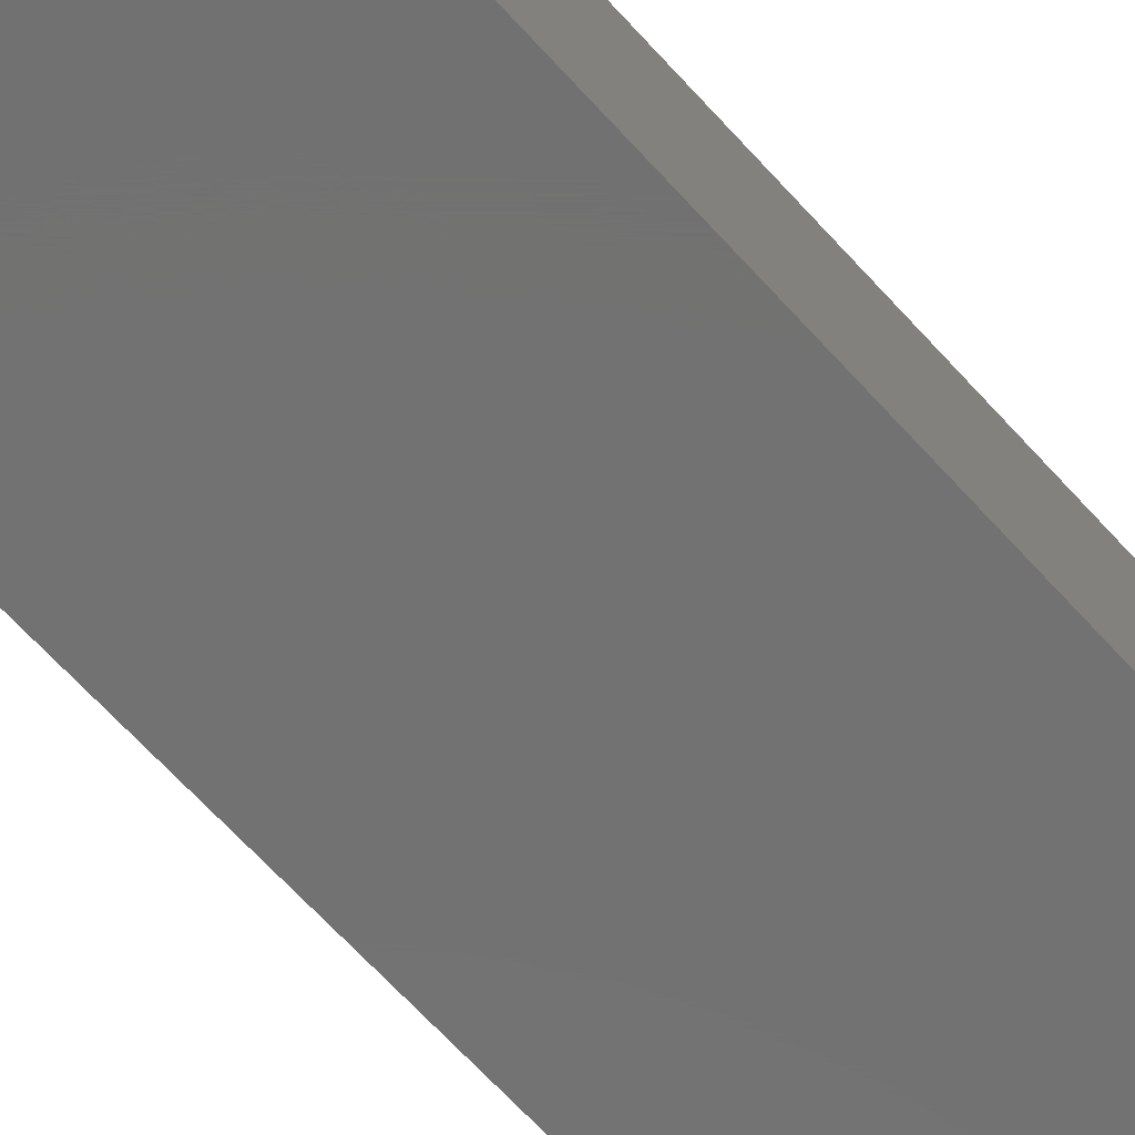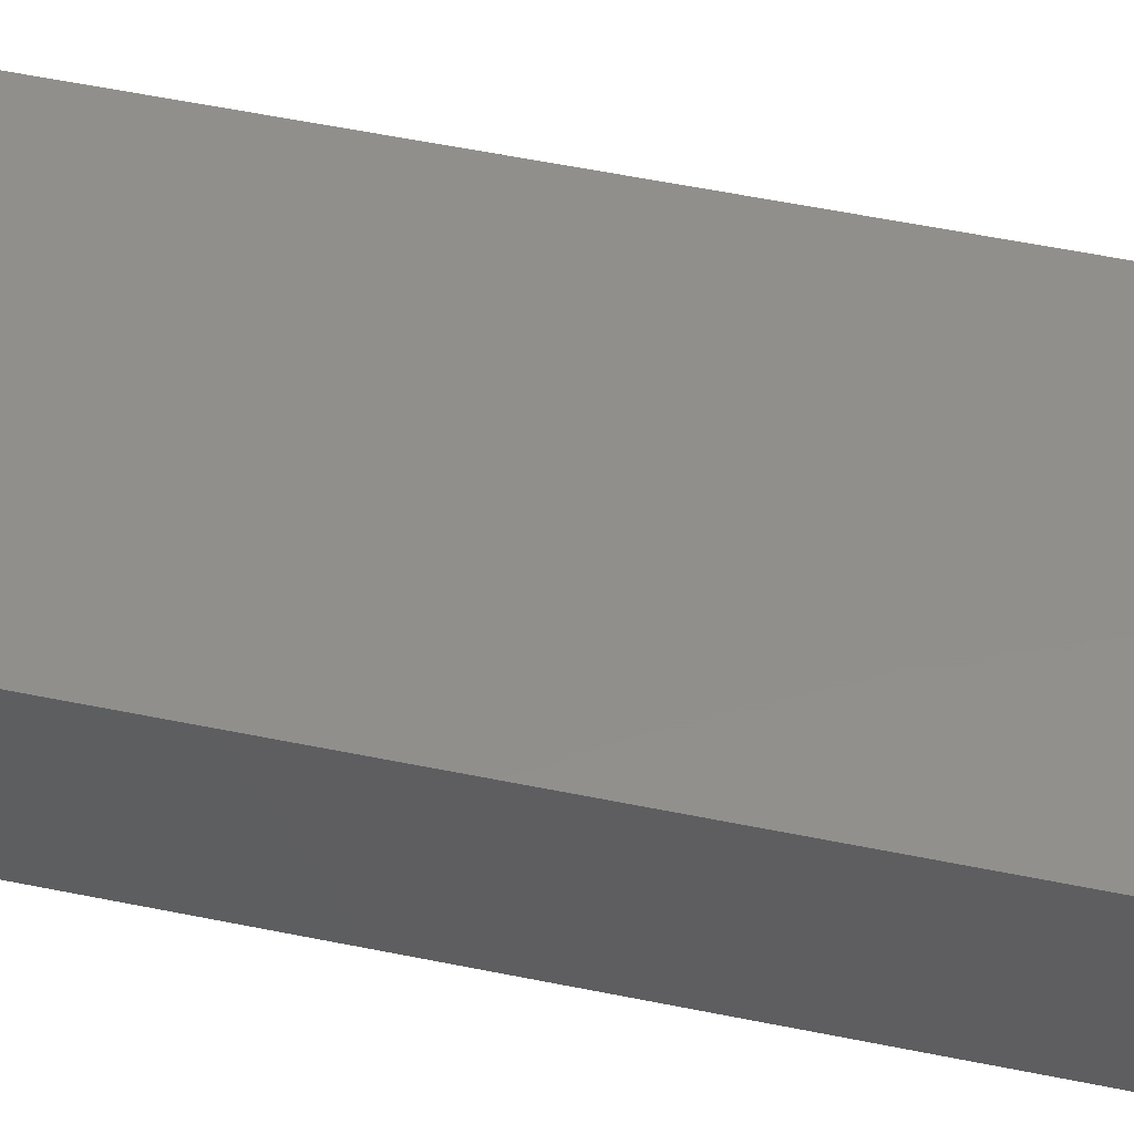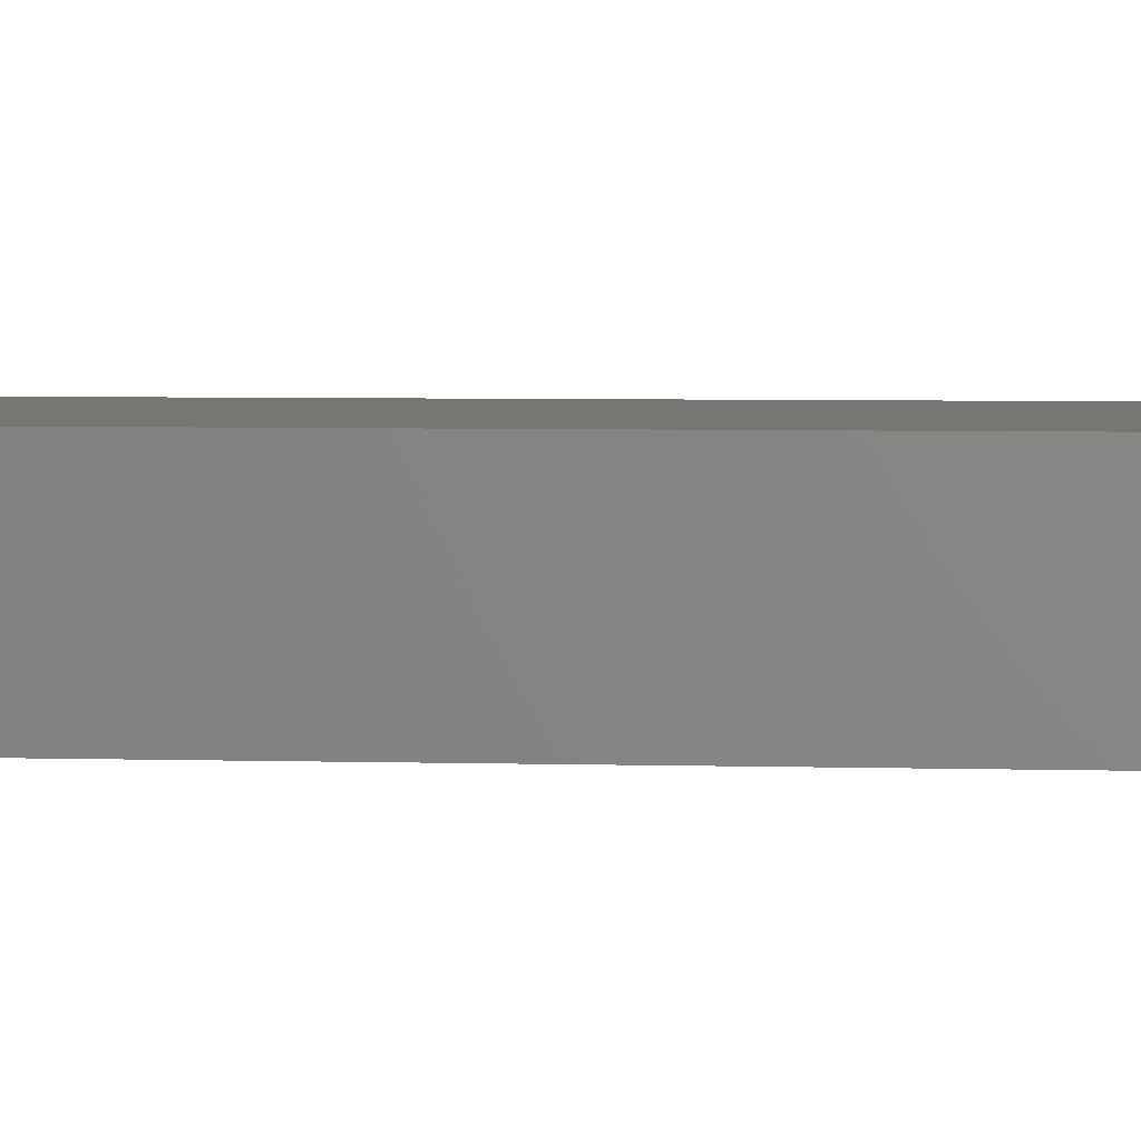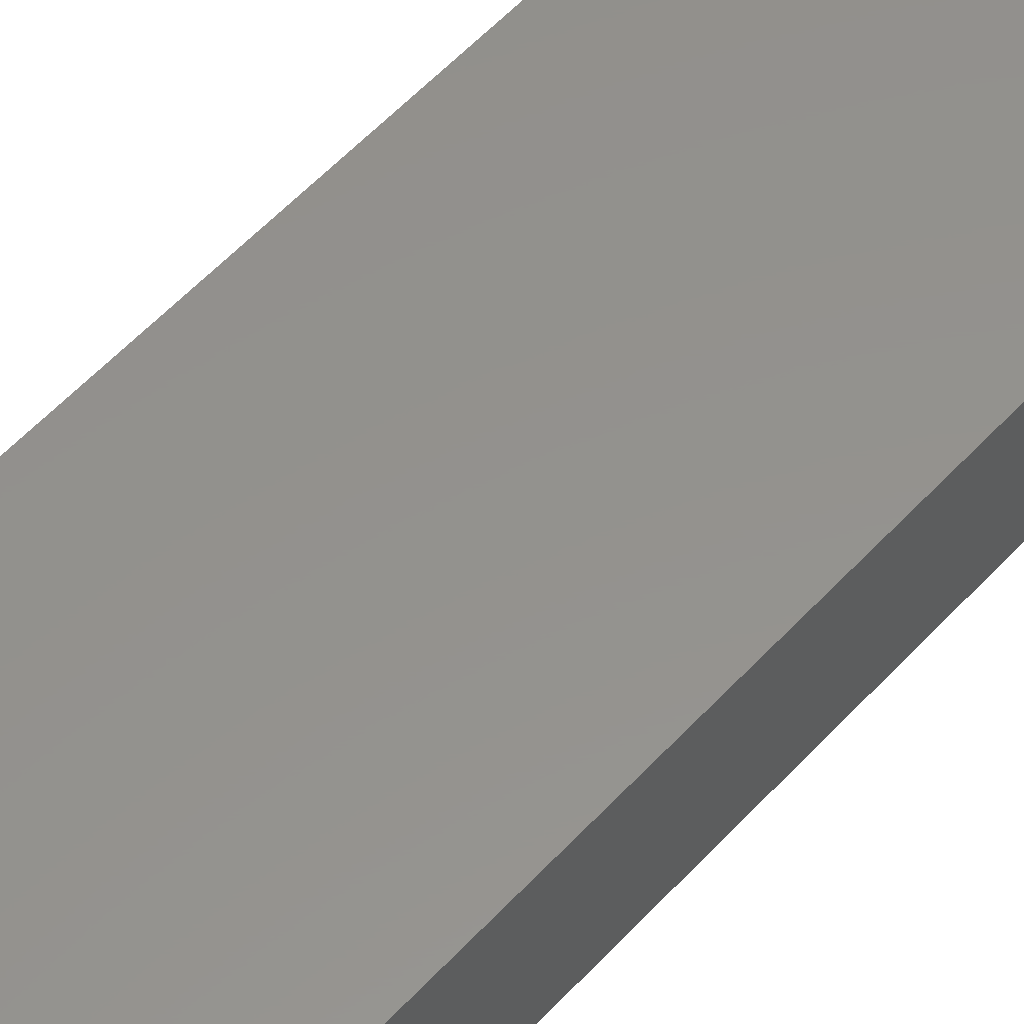
<metadata>
{"format":"stl","ext":"stl","renderer":"f3d","projection":"perspective","resolution":1024,"background":"white","views":[{"elev":-63.8,"azim":-138.4,"up":"+Y"},{"elev":50.8,"azim":102.9,"up":"+Y"},{"elev":3.6,"azim":96.9,"up":"+Y"},{"elev":55.6,"azim":41.6,"up":"+Y"}]}
</metadata>
<code>
# stl→obj: 320 verts, 644 faces
v 153.5 15 27.3
v 153.5 13 27.3
v 153.5 15 27.5
v 153.5 13 27.5
v 153.5 15 27.7
v 153.5 13 27.7
v 153.4 15 27.89
v 153.4 13 27.89
v 153.4 15 28.07
v 153.4 13 28.07
v 153.3 15 28.25
v 153.3 13 28.25
v 153.2 15 28.41
v 153.2 13 28.41
v 153.1 15 28.56
v 153.1 13 28.56
v 152.9 15 28.69
v 152.9 13 28.69
v 152.8 15 28.8
v 152.8 13 28.8
v 152.6 15 28.89
v 152.6 13 28.89
v 152.4 15 28.95
v 152.4 13 28.95
v 152.2 15 28.99
v 152.2 13 28.99
v 152 15 29
v 152 13 29
v 151.8 15 28.99
v 151.8 13 28.99
v 151.6 15 28.95
v 151.6 13 28.95
v 151.4 15 28.89
v 151.4 13 28.89
v 151.2 15 28.8
v 151.2 13 28.8
v 151.1 15 28.69
v 151.1 13 28.69
v 150.9 15 28.56
v 150.9 13 28.56
v 150.8 15 28.41
v 150.8 13 28.41
v 150.7 15 28.25
v 150.7 13 28.25
v 150.6 15 28.07
v 150.6 13 28.07
v 150.6 15 27.89
v 150.6 13 27.89
v 150.5 15 27.7
v 150.5 13 27.7
v 150.5 15 27.5
v 150.5 13 27.5
v 150.5 15 27.3
v 150.5 13 27.3
v 150.6 15 27.11
v 150.6 13 27.11
v 150.6 15 26.93
v 150.6 13 26.93
v 150.7 15 26.75
v 150.7 13 26.75
v 150.8 15 26.59
v 150.8 13 26.59
v 150.9 15 26.44
v 150.9 13 26.44
v 151.1 15 26.31
v 151.1 13 26.31
v 151.2 15 26.2
v 151.2 13 26.2
v 151.4 15 26.11
v 151.4 13 26.11
v 151.6 15 26.05
v 151.6 13 26.05
v 151.8 15 26.01
v 151.8 13 26.01
v 152 15 26
v 152 13 26
v 152.2 15 26.01
v 152.2 13 26.01
v 152.4 15 26.05
v 152.4 13 26.05
v 152.6 15 26.11
v 152.6 13 26.11
v 152.8 15 26.2
v 152.8 13 26.2
v 152.9 15 26.31
v 152.9 13 26.31
v 153.1 15 26.44
v 153.1 13 26.44
v 153.2 15 26.59
v 153.2 13 26.59
v 153.3 15 26.75
v 153.3 13 26.75
v 153.4 15 26.93
v 153.4 13 26.93
v 153.4 15 27.11
v 153.4 13 27.11
v 153.5 15 12.3
v 153.5 13 12.3
v 153.5 15 12.5
v 153.5 13 12.5
v 153.5 15 12.7
v 153.5 13 12.7
v 153.4 15 12.89
v 153.4 13 12.89
v 153.4 15 13.07
v 153.4 13 13.07
v 153.3 15 13.25
v 153.3 13 13.25
v 153.2 15 13.41
v 153.2 13 13.41
v 153.1 15 13.56
v 153.1 13 13.56
v 152.9 15 13.69
v 152.9 13 13.69
v 152.8 15 13.8
v 152.8 13 13.8
v 152.6 15 13.89
v 152.6 13 13.89
v 152.4 15 13.95
v 152.4 13 13.95
v 152.2 15 13.99
v 152.2 13 13.99
v 152 15 14
v 152 13 14
v 151.8 15 13.99
v 151.8 13 13.99
v 151.6 15 13.95
v 151.6 13 13.95
v 151.4 15 13.89
v 151.4 13 13.89
v 151.2 15 13.8
v 151.2 13 13.8
v 151.1 15 13.69
v 151.1 13 13.69
v 150.9 15 13.56
v 150.9 13 13.56
v 150.8 15 13.41
v 150.8 13 13.41
v 150.7 15 13.25
v 150.7 13 13.25
v 150.6 15 13.07
v 150.6 13 13.07
v 150.6 15 12.89
v 150.6 13 12.89
v 150.5 15 12.7
v 150.5 13 12.7
v 150.5 15 12.5
v 150.5 13 12.5
v 150.5 15 12.3
v 150.5 13 12.3
v 150.6 15 12.11
v 150.6 13 12.11
v 150.6 15 11.93
v 150.6 13 11.93
v 150.7 15 11.75
v 150.7 13 11.75
v 150.8 15 11.59
v 150.8 13 11.59
v 150.9 15 11.44
v 150.9 13 11.44
v 151.1 15 11.31
v 151.1 13 11.31
v 151.2 15 11.2
v 151.2 13 11.2
v 151.4 15 11.11
v 151.4 13 11.11
v 151.6 15 11.05
v 151.6 13 11.05
v 151.8 15 11.01
v 151.8 13 11.01
v 152 15 11
v 152 13 11
v 152.2 15 11.01
v 152.2 13 11.01
v 152.4 15 11.05
v 152.4 13 11.05
v 152.6 15 11.11
v 152.6 13 11.11
v 152.8 15 11.2
v 152.8 13 11.2
v 152.9 15 11.31
v 152.9 13 11.31
v 153.1 15 11.44
v 153.1 13 11.44
v 153.2 15 11.59
v 153.2 13 11.59
v 153.3 15 11.75
v 153.3 13 11.75
v 153.4 15 11.93
v 153.4 13 11.93
v 153.4 15 12.11
v 153.4 13 12.11
v 149.5 15 27.5
v 149.5 13 27.5
v 149.5 15 27.75
v 149.5 13 27.75
v 149.6 15 28
v 149.6 13 28
v 149.6 15 28.25
v 149.6 13 28.25
v 149.7 15 28.49
v 149.7 13 28.49
v 149.8 15 28.71
v 149.8 13 28.71
v 149.9 15 28.93
v 149.9 13 28.93
v 150.1 15 29.13
v 150.1 13 29.13
v 150.3 15 29.31
v 150.3 13 29.31
v 150.5 15 29.48
v 150.5 13 29.48
v 150.7 15 29.62
v 150.7 13 29.62
v 150.9 15 29.74
v 150.9 13 29.74
v 151.1 15 29.84
v 151.1 13 29.84
v 151.4 15 29.92
v 151.4 13 29.92
v 151.6 15 29.97
v 151.6 13 29.97
v 151.9 15 30
v 151.9 13 30
v 152.1 15 30
v 152.1 13 30
v 152.4 15 29.97
v 152.4 13 29.97
v 152.6 15 29.92
v 152.6 13 29.92
v 152.9 15 29.84
v 152.9 13 29.84
v 153.1 15 29.74
v 153.1 13 29.74
v 153.3 15 29.62
v 153.3 13 29.62
v 153.5 15 29.48
v 153.5 13 29.48
v 153.7 15 29.31
v 153.7 13 29.31
v 153.9 15 29.13
v 153.9 13 29.13
v 154.1 15 28.93
v 154.1 13 28.93
v 154.2 15 28.71
v 154.2 13 28.71
v 154.3 15 28.49
v 154.3 13 28.49
v 154.4 15 28.25
v 154.4 13 28.25
v 154.4 15 28
v 154.4 13 28
v 154.5 15 27.75
v 154.5 13 27.75
v 154.5 15 27.5
v 154.5 13 27.5
v 149.5 13 12.5
v 149.5 15 12.5
v 154.5 15 12.5
v 154.5 13 12.5
v 154.5 15 12.25
v 154.5 13 12.25
v 154.4 15 12
v 154.4 13 12
v 154.4 15 11.75
v 154.4 13 11.75
v 154.3 15 11.51
v 154.3 13 11.51
v 154.2 15 11.29
v 154.2 13 11.29
v 154.1 15 11.07
v 154.1 13 11.07
v 153.9 15 10.87
v 153.9 13 10.87
v 153.7 15 10.69
v 153.7 13 10.69
v 153.5 15 10.52
v 153.5 13 10.52
v 153.3 15 10.38
v 153.3 13 10.38
v 153.1 15 10.26
v 153.1 13 10.26
v 152.9 15 10.16
v 152.9 13 10.16
v 152.6 15 10.08
v 152.6 13 10.08
v 152.4 15 10.03
v 152.4 13 10.03
v 152.1 15 10
v 152.1 13 10
v 151.9 15 10
v 151.9 13 10
v 151.6 15 10.03
v 151.6 13 10.03
v 151.4 15 10.08
v 151.4 13 10.08
v 151.1 15 10.16
v 151.1 13 10.16
v 150.9 15 10.26
v 150.9 13 10.26
v 150.7 15 10.38
v 150.7 13 10.38
v 150.5 15 10.52
v 150.5 13 10.52
v 150.3 15 10.69
v 150.3 13 10.69
v 150.1 15 10.87
v 150.1 13 10.87
v 149.9 15 11.07
v 149.9 13 11.07
v 149.8 15 11.29
v 149.8 13 11.29
v 149.7 15 11.51
v 149.7 13 11.51
v 149.6 15 11.75
v 149.6 13 11.75
v 149.6 15 12
v 149.6 13 12
v 149.5 15 12.25
v 149.5 13 12.25
f 1 2 3
f 3 2 4
f 3 4 5
f 5 4 6
f 5 6 7
f 7 6 8
f 7 8 9
f 9 8 10
f 9 10 11
f 11 10 12
f 11 12 13
f 13 12 14
f 13 14 15
f 15 14 16
f 15 16 17
f 17 16 18
f 17 18 19
f 19 18 20
f 19 20 21
f 21 20 22
f 21 22 23
f 23 22 24
f 23 24 25
f 25 24 26
f 25 26 27
f 27 26 28
f 27 28 29
f 29 28 30
f 29 30 31
f 31 30 32
f 31 32 33
f 33 32 34
f 33 34 35
f 35 34 36
f 35 36 37
f 37 36 38
f 37 38 39
f 39 38 40
f 39 40 41
f 41 40 42
f 41 42 43
f 43 42 44
f 43 44 45
f 45 44 46
f 45 46 47
f 47 46 48
f 47 48 49
f 49 48 50
f 49 50 51
f 51 50 52
f 51 52 53
f 53 52 54
f 53 54 55
f 55 54 56
f 55 56 57
f 57 56 58
f 57 58 59
f 59 58 60
f 59 60 61
f 61 60 62
f 61 62 63
f 63 62 64
f 63 64 65
f 65 64 66
f 65 66 67
f 67 66 68
f 67 68 69
f 69 68 70
f 69 70 71
f 71 70 72
f 71 72 73
f 73 72 74
f 73 74 75
f 75 74 76
f 75 76 77
f 77 76 78
f 77 78 79
f 79 78 80
f 79 80 81
f 81 80 82
f 81 82 83
f 83 82 84
f 83 84 85
f 85 84 86
f 85 86 87
f 87 86 88
f 87 88 89
f 89 88 90
f 89 90 91
f 91 90 92
f 91 92 93
f 93 92 94
f 93 94 95
f 95 94 96
f 95 96 1
f 1 96 2
f 97 98 99
f 99 98 100
f 99 100 101
f 101 100 102
f 101 102 103
f 103 102 104
f 103 104 105
f 105 104 106
f 105 106 107
f 107 106 108
f 107 108 109
f 109 108 110
f 109 110 111
f 111 110 112
f 111 112 113
f 113 112 114
f 113 114 115
f 115 114 116
f 115 116 117
f 117 116 118
f 117 118 119
f 119 118 120
f 119 120 121
f 121 120 122
f 121 122 123
f 123 122 124
f 123 124 125
f 125 124 126
f 125 126 127
f 127 126 128
f 127 128 129
f 129 128 130
f 129 130 131
f 131 130 132
f 131 132 133
f 133 132 134
f 133 134 135
f 135 134 136
f 135 136 137
f 137 136 138
f 137 138 139
f 139 138 140
f 139 140 141
f 141 140 142
f 141 142 143
f 143 142 144
f 143 144 145
f 145 144 146
f 145 146 147
f 147 146 148
f 147 148 149
f 149 148 150
f 149 150 151
f 151 150 152
f 151 152 153
f 153 152 154
f 153 154 155
f 155 154 156
f 155 156 157
f 157 156 158
f 157 158 159
f 159 158 160
f 159 160 161
f 161 160 162
f 161 162 163
f 163 162 164
f 163 164 165
f 165 164 166
f 165 166 167
f 167 166 168
f 167 168 169
f 169 168 170
f 169 170 171
f 171 170 172
f 171 172 173
f 173 172 174
f 173 174 175
f 175 174 176
f 175 176 177
f 177 176 178
f 177 178 179
f 179 178 180
f 179 180 181
f 181 180 182
f 181 182 183
f 183 182 184
f 183 184 185
f 185 184 186
f 185 186 187
f 187 186 188
f 187 188 189
f 189 188 190
f 189 190 191
f 191 190 192
f 191 192 97
f 97 192 98
f 193 194 195
f 195 194 196
f 195 196 197
f 197 196 198
f 197 198 199
f 199 198 200
f 199 200 201
f 201 200 202
f 201 202 203
f 203 202 204
f 203 204 205
f 205 204 206
f 205 206 207
f 207 206 208
f 207 208 209
f 209 208 210
f 209 210 211
f 211 210 212
f 211 212 213
f 213 212 214
f 213 214 215
f 215 214 216
f 215 216 217
f 217 216 218
f 217 218 219
f 219 218 220
f 219 220 221
f 221 220 222
f 221 222 223
f 223 222 224
f 223 224 225
f 225 224 226
f 225 226 227
f 227 226 228
f 227 228 229
f 229 228 230
f 229 230 231
f 231 230 232
f 231 232 233
f 233 232 234
f 233 234 235
f 235 234 236
f 235 236 237
f 237 236 238
f 237 238 239
f 239 238 240
f 239 240 241
f 241 240 242
f 241 242 243
f 243 242 244
f 243 244 245
f 245 244 246
f 245 246 247
f 247 246 248
f 247 248 249
f 249 248 250
f 249 250 251
f 251 250 252
f 251 252 253
f 253 252 254
f 253 254 255
f 255 254 256
f 257 194 258
f 258 194 193
f 259 260 261
f 261 260 262
f 261 262 263
f 263 262 264
f 263 264 265
f 265 264 266
f 265 266 267
f 267 266 268
f 267 268 269
f 269 268 270
f 269 270 271
f 271 270 272
f 271 272 273
f 273 272 274
f 273 274 275
f 275 274 276
f 275 276 277
f 277 276 278
f 277 278 279
f 279 278 280
f 279 280 281
f 281 280 282
f 281 282 283
f 283 282 284
f 283 284 285
f 285 284 286
f 285 286 287
f 287 286 288
f 287 288 289
f 289 288 290
f 289 290 291
f 291 290 292
f 291 292 293
f 293 292 294
f 293 294 295
f 295 294 296
f 295 296 297
f 297 296 298
f 297 298 299
f 299 298 300
f 299 300 301
f 301 300 302
f 301 302 303
f 303 302 304
f 303 304 305
f 305 304 306
f 305 306 307
f 307 306 308
f 307 308 309
f 309 308 310
f 309 310 311
f 311 310 312
f 311 312 313
f 313 312 314
f 313 314 315
f 315 314 316
f 315 316 317
f 317 316 318
f 317 318 319
f 319 318 320
f 319 320 258
f 258 320 257
f 256 260 255
f 255 260 259
f 101 269 99
f 99 269 271
f 99 271 273
f 103 259 101
f 101 259 267
f 101 267 269
f 103 105 259
f 259 105 107
f 259 107 91
f 91 107 109
f 91 109 89
f 89 109 111
f 89 111 87
f 87 111 113
f 87 113 85
f 85 113 83
f 83 113 115
f 83 115 81
f 81 115 117
f 81 117 79
f 79 117 119
f 79 119 77
f 77 119 121
f 77 121 75
f 75 121 123
f 75 123 125
f 75 125 73
f 73 125 127
f 73 127 71
f 71 127 129
f 71 129 69
f 69 129 131
f 69 131 67
f 67 131 133
f 67 133 65
f 65 133 63
f 63 133 135
f 63 135 61
f 61 135 137
f 61 137 59
f 59 137 139
f 59 139 258
f 258 139 141
f 258 141 143
f 143 145 258
f 258 145 313
f 258 313 315
f 313 145 311
f 311 145 147
f 311 147 309
f 309 147 307
f 307 147 149
f 307 149 305
f 305 149 151
f 305 151 303
f 303 151 153
f 303 153 155
f 303 155 301
f 301 155 157
f 301 157 299
f 299 157 159
f 299 159 161
f 299 161 297
f 297 161 163
f 297 163 295
f 295 163 165
f 295 165 293
f 293 165 167
f 293 167 169
f 293 169 291
f 291 169 171
f 291 171 289
f 289 171 173
f 289 173 287
f 287 173 175
f 287 175 177
f 287 177 285
f 285 177 179
f 285 179 283
f 283 179 181
f 283 181 281
f 281 181 183
f 281 183 185
f 281 185 279
f 279 185 187
f 279 187 277
f 277 187 189
f 277 189 191
f 277 191 275
f 275 191 97
f 275 97 273
f 273 97 99
f 5 241 3
f 3 241 243
f 3 243 245
f 241 5 239
f 239 5 7
f 239 7 237
f 237 7 9
f 237 9 11
f 237 11 235
f 235 11 13
f 235 13 233
f 233 13 15
f 233 15 17
f 233 17 231
f 231 17 19
f 231 19 229
f 229 19 21
f 229 21 227
f 227 21 23
f 227 23 25
f 227 25 225
f 225 25 27
f 225 27 223
f 223 27 29
f 223 29 221
f 221 29 31
f 221 31 33
f 221 33 219
f 219 33 35
f 219 35 217
f 217 35 37
f 217 37 215
f 215 37 39
f 215 39 41
f 215 41 213
f 213 41 43
f 213 43 211
f 211 43 45
f 211 45 47
f 211 47 209
f 209 47 49
f 209 49 207
f 207 49 51
f 207 51 205
f 205 51 203
f 203 51 53
f 203 53 201
f 201 53 193
f 201 193 199
f 199 193 197
f 197 193 195
f 53 55 193
f 193 55 57
f 193 57 59
f 259 91 255
f 255 91 93
f 255 93 95
f 95 1 255
f 255 1 247
f 255 247 249
f 247 1 245
f 245 1 3
f 261 263 259
f 259 263 265
f 259 265 267
f 315 317 258
f 258 317 319
f 258 193 59
f 249 251 255
f 255 251 253
f 98 274 100
f 100 274 272
f 100 272 270
f 274 98 276
f 276 98 192
f 276 192 278
f 278 192 190
f 278 190 188
f 278 188 280
f 280 188 186
f 280 186 282
f 282 186 184
f 282 184 182
f 282 182 284
f 284 182 180
f 284 180 286
f 286 180 178
f 286 178 288
f 288 178 176
f 288 176 174
f 288 174 290
f 290 174 172
f 290 172 292
f 292 172 170
f 292 170 294
f 294 170 168
f 294 168 166
f 294 166 296
f 296 166 164
f 296 164 298
f 298 164 162
f 298 162 300
f 300 162 160
f 300 160 158
f 300 158 302
f 302 158 156
f 302 156 304
f 304 156 154
f 304 154 152
f 304 152 306
f 306 152 150
f 306 150 308
f 308 150 148
f 308 148 310
f 310 148 312
f 312 148 146
f 312 146 314
f 314 146 257
f 314 257 316
f 316 257 318
f 318 257 320
f 146 144 257
f 257 144 142
f 257 142 140
f 257 140 60
f 60 140 138
f 60 138 62
f 62 138 136
f 62 136 64
f 64 136 134
f 64 134 66
f 66 134 68
f 68 134 132
f 68 132 70
f 70 132 130
f 70 130 72
f 72 130 128
f 72 128 74
f 74 128 126
f 74 126 76
f 76 126 124
f 76 124 122
f 76 122 78
f 78 122 120
f 78 120 80
f 80 120 118
f 80 118 82
f 82 118 116
f 82 116 84
f 84 116 114
f 84 114 86
f 86 114 88
f 88 114 112
f 88 112 90
f 90 112 110
f 90 110 92
f 92 110 108
f 92 108 260
f 260 108 106
f 260 106 104
f 104 102 260
f 260 102 268
f 260 268 266
f 268 102 270
f 270 102 100
f 2 246 4
f 4 246 244
f 4 244 242
f 96 256 2
f 2 256 248
f 2 248 246
f 96 94 256
f 256 94 92
f 256 92 260
f 257 60 194
f 194 60 58
f 194 58 56
f 56 54 194
f 194 54 202
f 194 202 200
f 202 54 204
f 204 54 52
f 204 52 206
f 206 52 208
f 208 52 50
f 208 50 210
f 210 50 48
f 210 48 212
f 212 48 46
f 212 46 44
f 212 44 214
f 214 44 42
f 214 42 216
f 216 42 40
f 216 40 38
f 216 38 218
f 218 38 36
f 218 36 220
f 220 36 34
f 220 34 222
f 222 34 32
f 222 32 30
f 222 30 224
f 224 30 28
f 224 28 226
f 226 28 26
f 226 26 228
f 228 26 24
f 228 24 22
f 228 22 230
f 230 22 20
f 230 20 232
f 232 20 18
f 232 18 234
f 234 18 16
f 234 16 14
f 234 14 236
f 236 14 12
f 236 12 238
f 238 12 10
f 238 10 8
f 238 8 240
f 240 8 6
f 240 6 242
f 242 6 4
f 254 252 256
f 256 252 250
f 256 250 248
f 200 198 194
f 194 198 196
f 266 264 260
f 260 264 262

</code>
